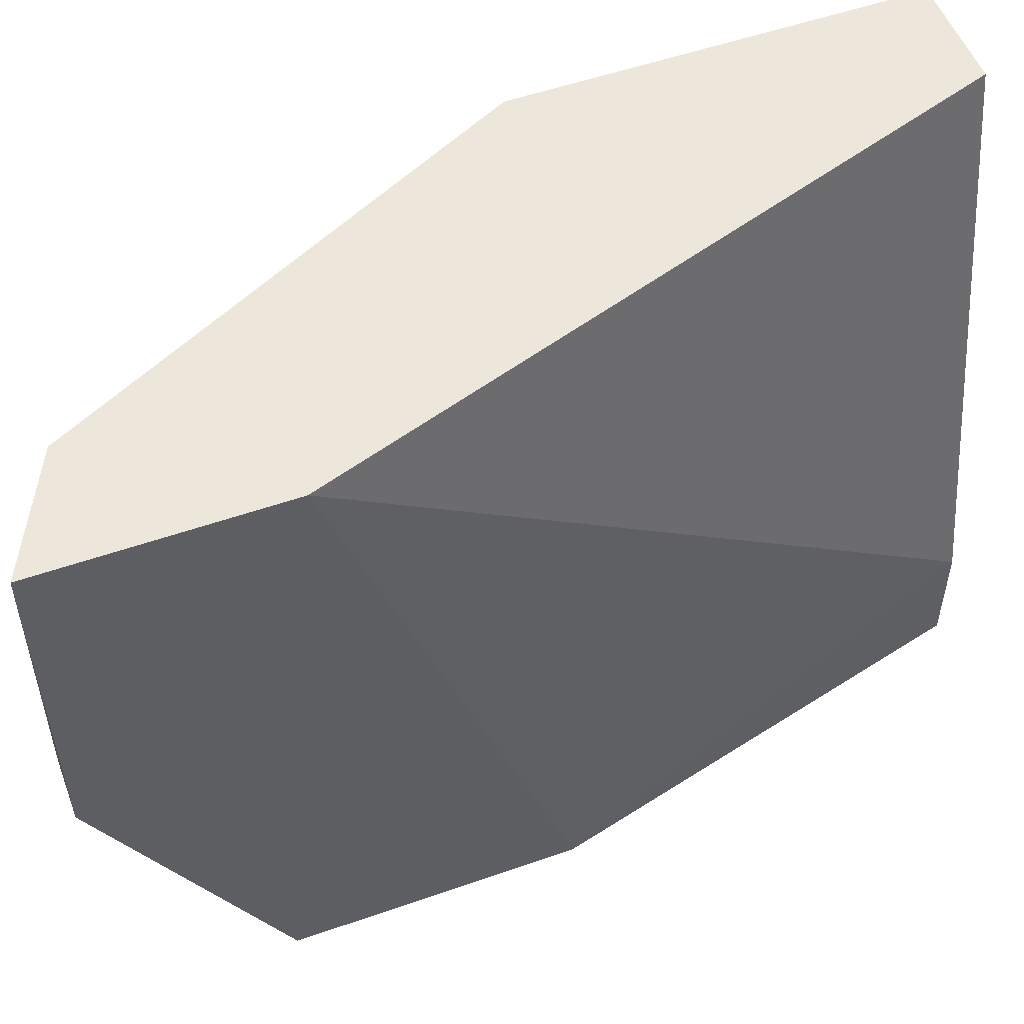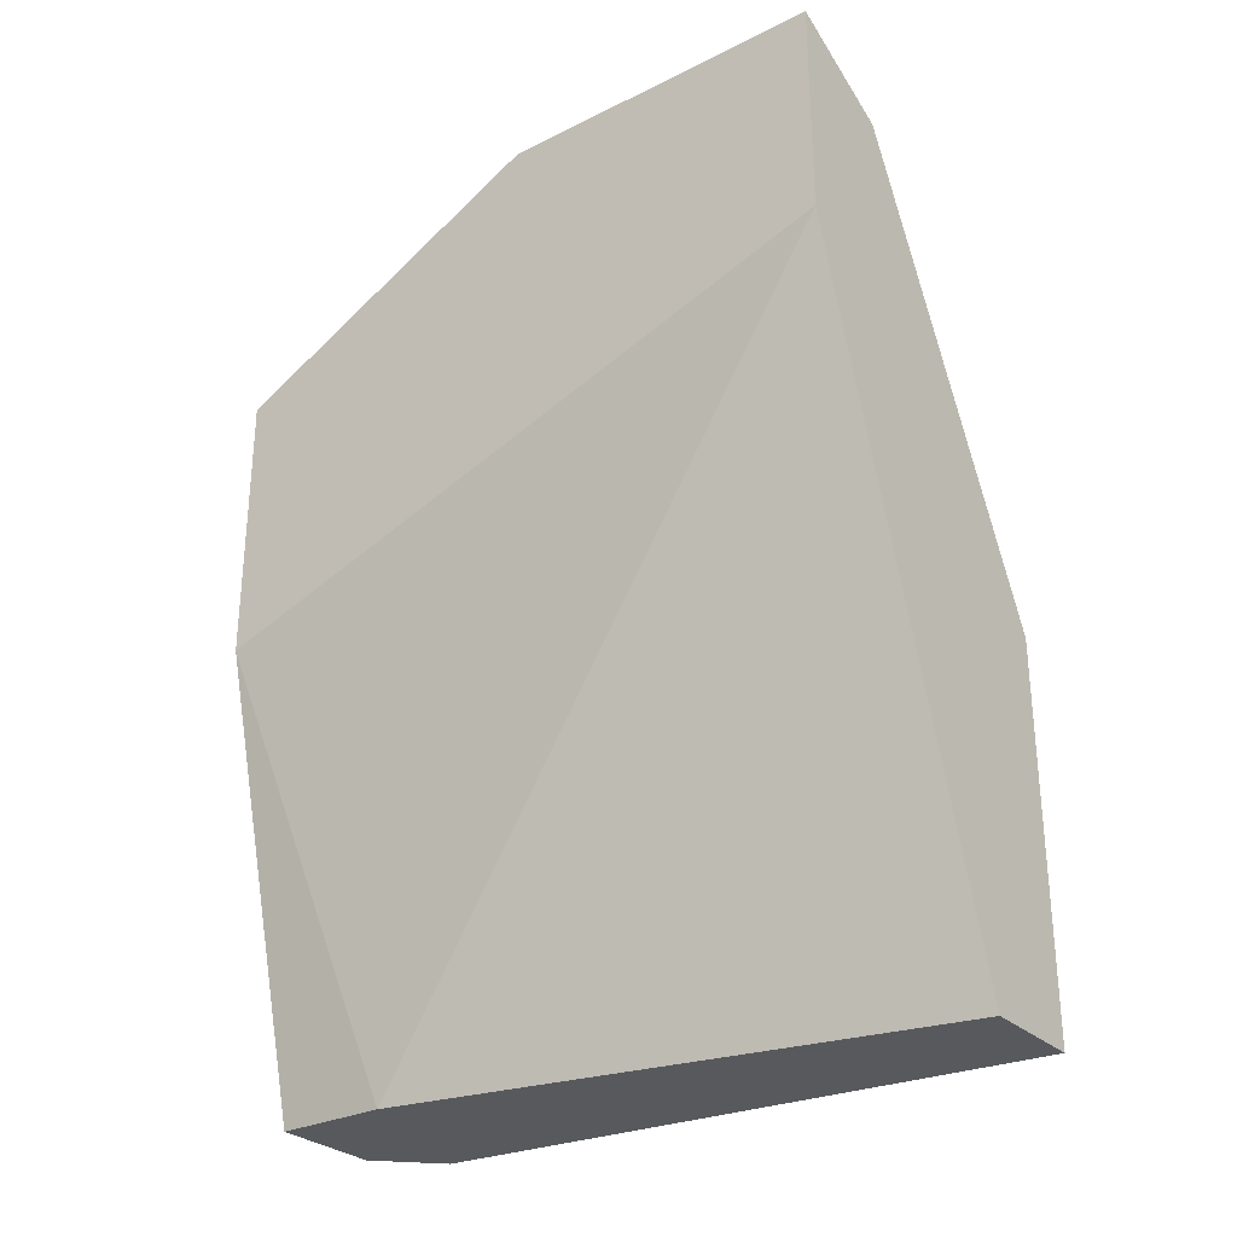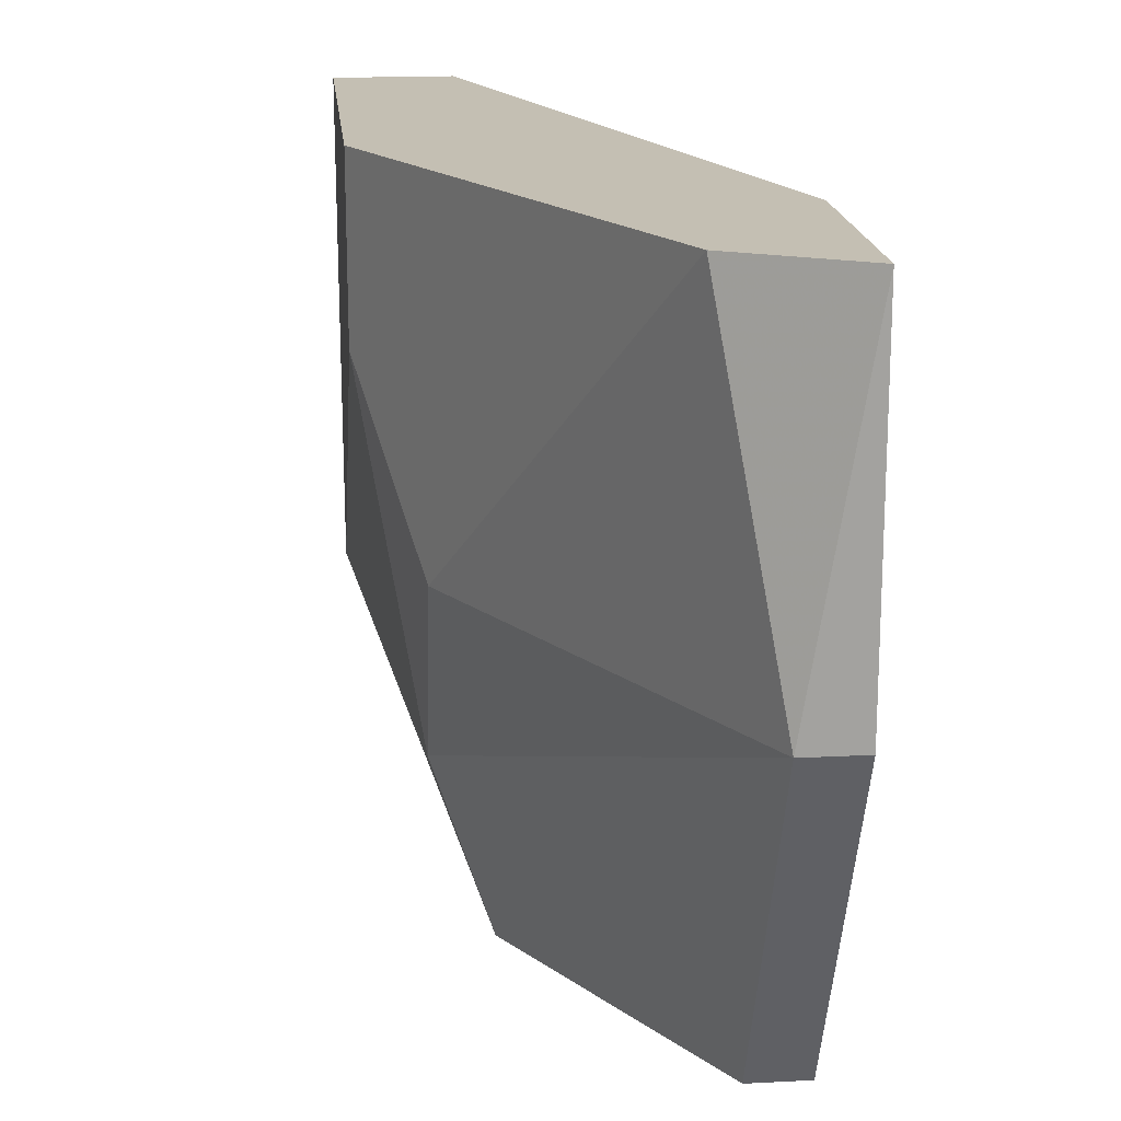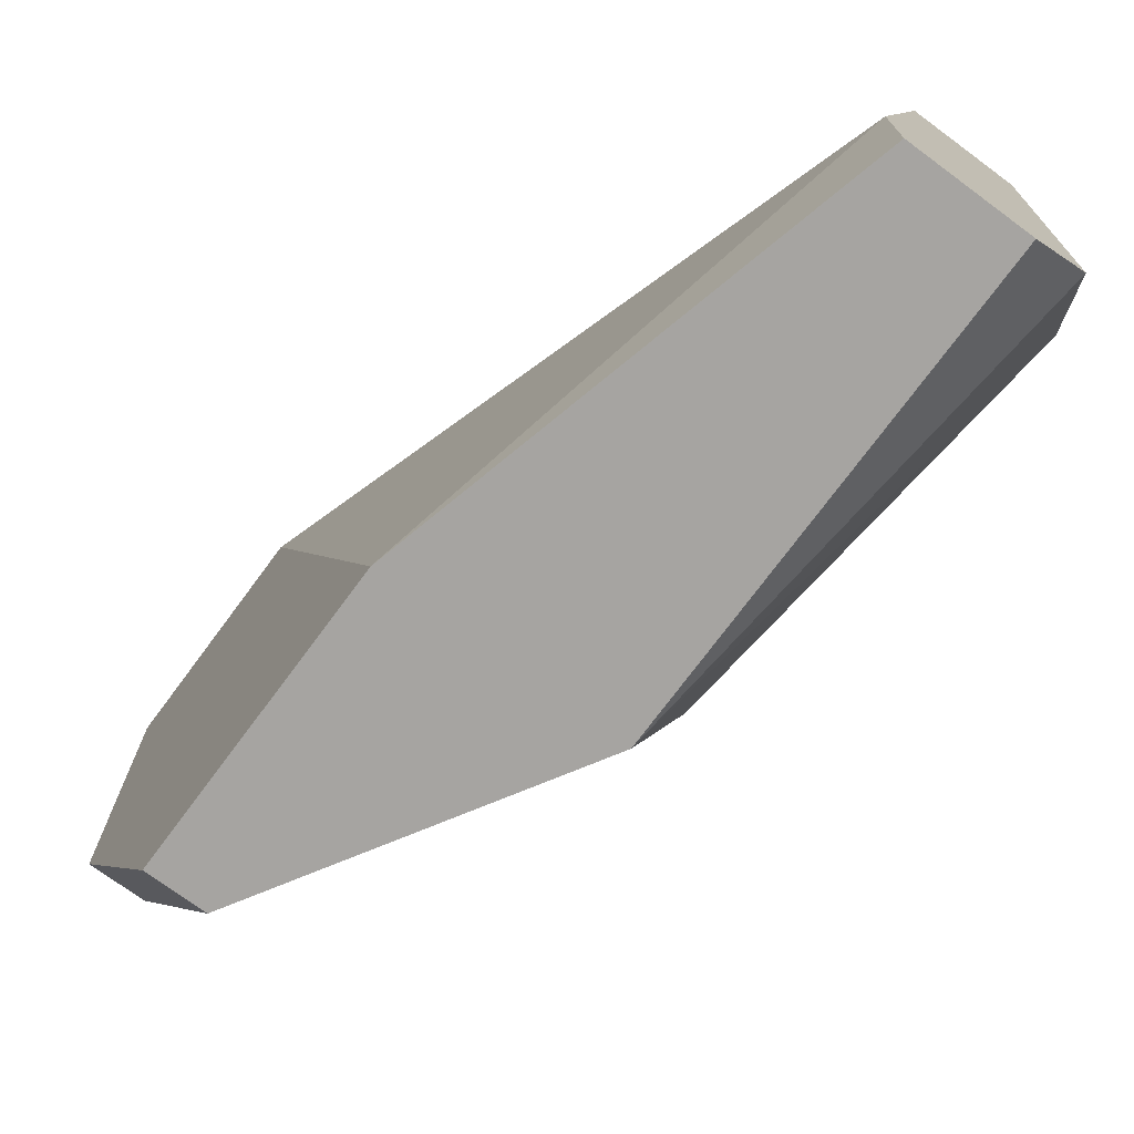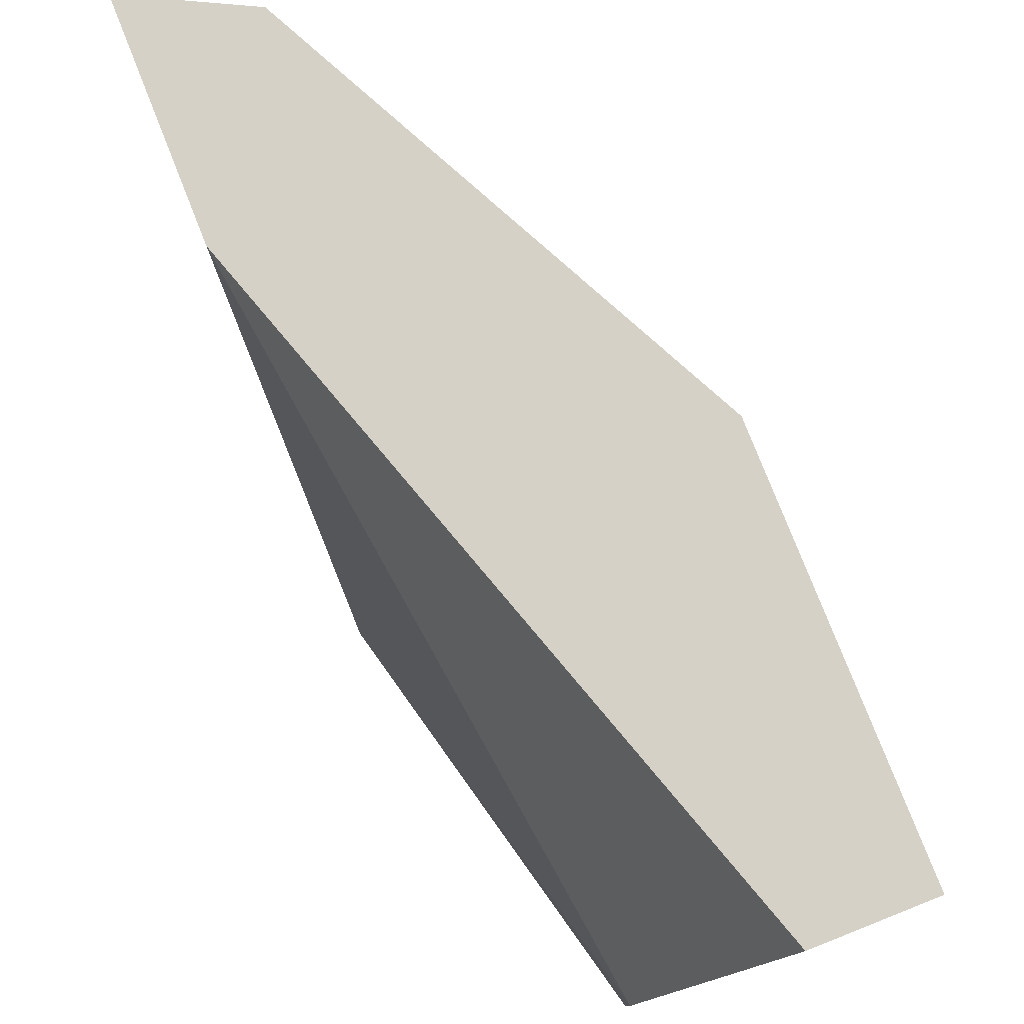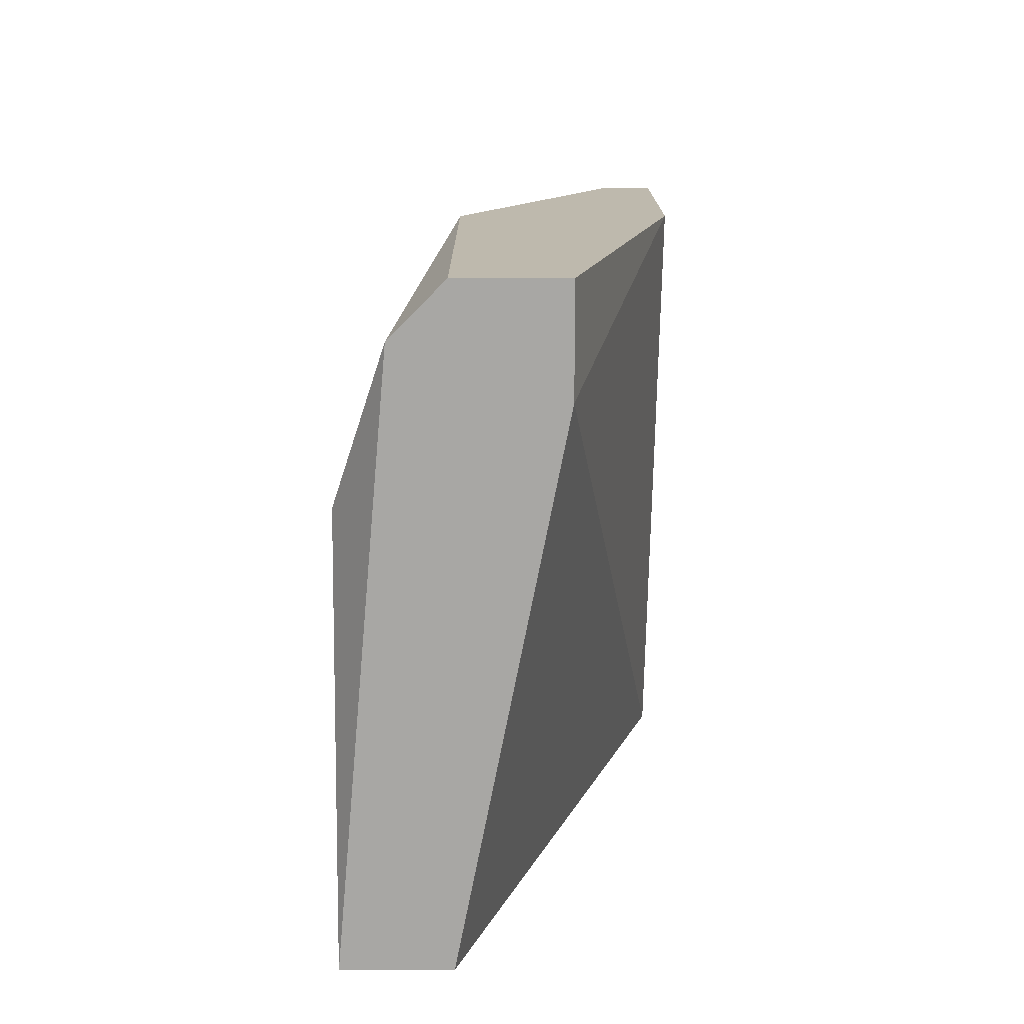
<metadata>
{"format":"obj","ext":"obj","renderer":"f3d","projection":"perspective","resolution":1024,"background":"white","views":[{"elev":53.2,"azim":69.4,"up":"+Y"},{"elev":-29.1,"azim":126.4,"up":"+Z"},{"elev":17.8,"azim":-5.8,"up":"+Y"},{"elev":-73.5,"azim":143.5,"up":"+Y"},{"elev":79.0,"azim":158.4,"up":"+Y"},{"elev":-74.6,"azim":0.1,"up":"+Z"}]}
</metadata>
<code>
v -0.06172 -0.02111 -0.007873
v -0.06172 -0.02558 -0.007873
v -0.06172 0.001167 0.02555
v -0.05727 -0.02558 0.0211
v -0.05727 -0.02558 0.009955
v -0.05727 -0.0122 0.02778
v -0.05727 0.001167 0.01887
v -0.05727 0.001167 0.02778
v -0.07063 -0.005518 0.007728
v -0.07063 -0.01666 -0.005639
v -0.07063 0.001167 -0.007873
v -0.07063 0.001167 0.007728
v -0.06618 -0.02558 -0.007873
v -0.06618 -0.02558 0.009955
v -0.06618 0.001167 -0.007873
v -0.05949 -0.02558 0.0211
v -0.05949 -0.0122 0.02778
v -0.06841 -0.02334 -0.007873
v -0.06841 -0.01889 0.009955
v -0.06841 -0.0122 0.01218
f 19 20 9
f 13 18 15
f 3 15 12
f 15 3 7
f 13 5 16
f 13 15 1
f 15 7 1
f 7 5 1
f 5 7 6
f 15 18 11
f 12 15 11
f 12 11 10
f 11 18 10
f 19 10 14
f 18 13 14
f 13 16 14
f 16 19 14
f 10 18 14
f 19 16 17
f 16 6 17
f 17 6 8
f 7 3 8
f 6 7 8
f 3 17 8
f 17 3 20
f 19 17 20
f 5 13 2
f 13 1 2
f 1 5 2
f 16 5 4
f 5 6 4
f 6 16 4
f 3 12 9
f 12 10 9
f 10 19 9
f 20 3 9

</code>
